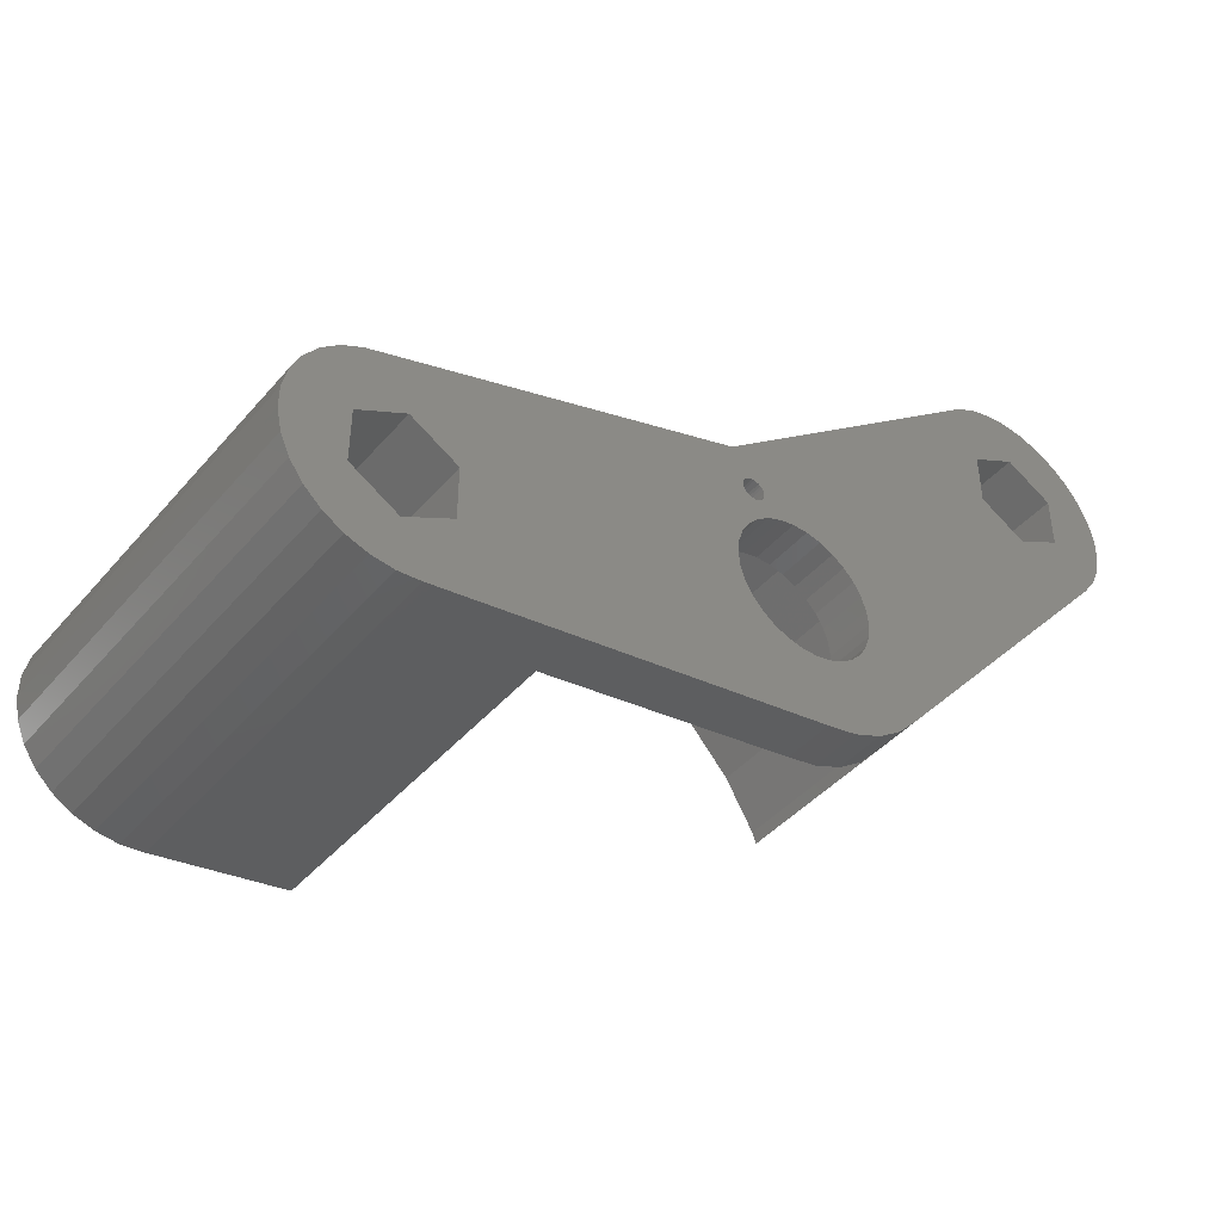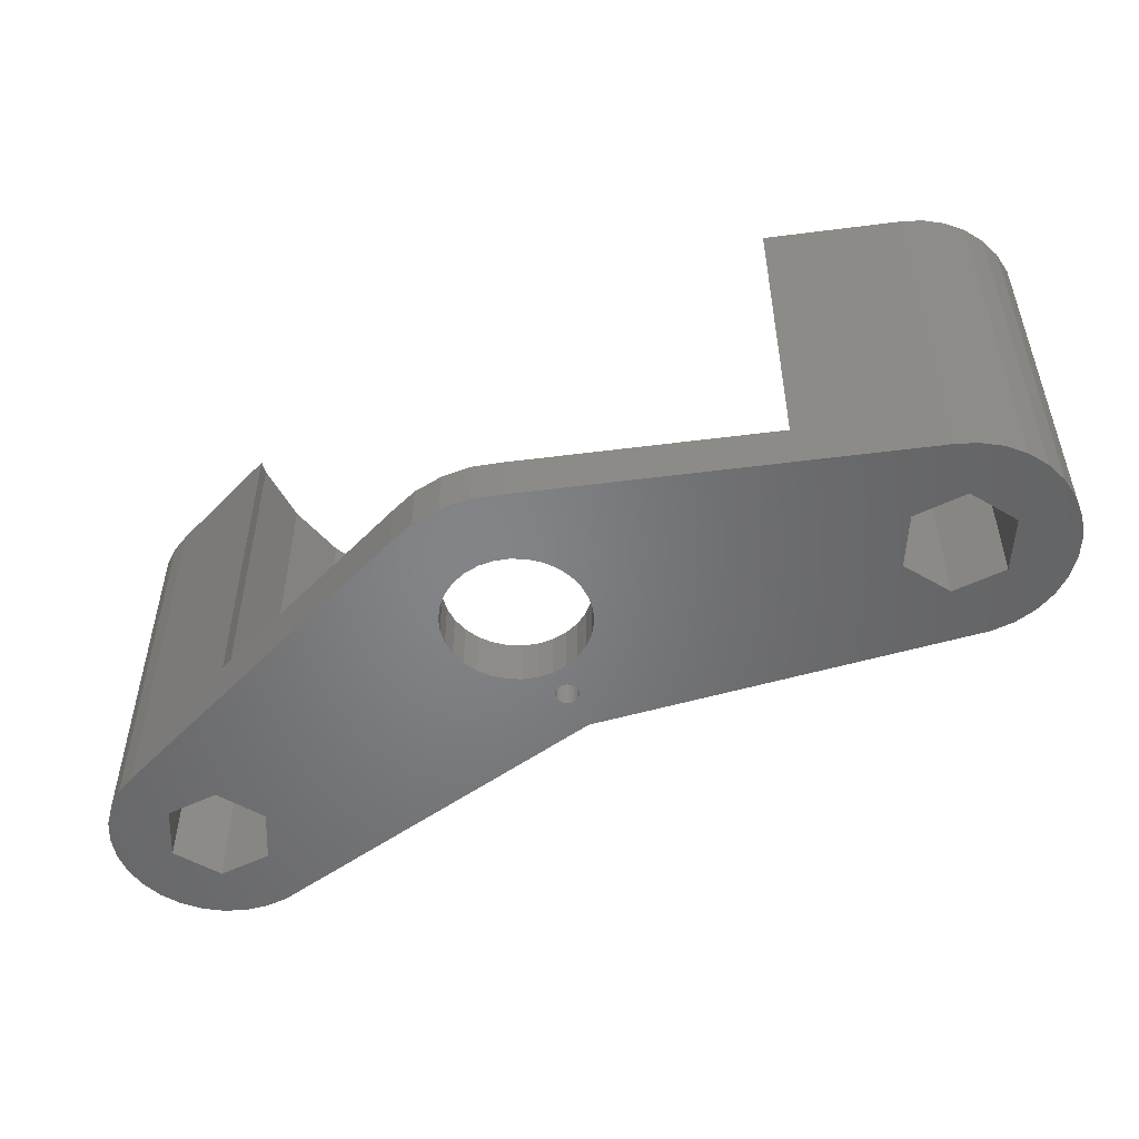
<metadata>
{"format":"stl","ext":"stl","renderer":"f3d","projection":"perspective","resolution":1024,"background":"white","views":[{"elev":-43.6,"azim":142.4,"up":"+Y"},{"elev":-52.0,"azim":-2.4,"up":"+Z"}]}
</metadata>
<code>
# stl→obj: 360 verts, 732 faces
v -55.98 -34.24 -28.67
v -49.49 -41.91 -25.07
v -55.98 -34.24 0
v -37.38 -56.21 -28.67
v -37.38 -56.21 -25.07
v -49.49 -41.91 0
v -56.97 -32.89 0
v -56.97 -32.89 -28.67
v -34.14 -59.13 -28.67
v -32.13 -60.02 -25.07
v -34.14 -59.13 -25.07
v -32.13 -60.02 -28.67
v -46.78 -21.58 -28.67
v -48.37 -21.06 0
v -46.78 -21.58 0
v -48.37 -21.06 -28.67
v -57.99 -29.73 -28.67
v -57.99 -28.05 0
v -57.99 -28.05 -28.67
v -57.99 -29.73 0
v -57.65 -31.36 0
v -57.65 -31.36 -28.67
v -53.29 -21.58 -28.67
v -54.74 -22.42 0
v -53.29 -21.58 0
v -54.74 -22.42 -28.67
v -55.98 -23.54 0
v -55.98 -23.54 -28.67
v -23.56 -40.8 -25.07
v -23.56 -40.8 -28.67
v -37 -29.46 -25.07
v -45.33 -22.42 0
v -37 -29.46 0
v -45.33 -22.42 -28.67
v -50.04 -20.89 -28.67
v -51.7 -21.06 0
v -50.04 -20.89 0
v -51.7 -21.06 -28.67
v -56.97 -24.89 -28.67
v -56.97 -24.89 0
v -35.91 -57.84 -28.67
v -35.91 -57.84 -25.07
v -29.99 -60.48 -25.07
v -29.99 -60.48 -28.67
v -46.54 -26.87 -28.67
v -50.04 -24.85 -28.67
v -53.54 -26.87 -28.67
v -24.35 -43.79 -28.67
v -24.33 -43.61 -28.67
v -24.09 -47.9 -28.67
v -24.4 -43.96 -28.67
v -24.64 -46.95 -28.67
v -24.49 -44.11 -28.67
v -24.61 -44.24 -28.67
v -24.75 -44.35 -28.67
v -25.38 -46.14 -28.67
v -24.92 -44.42 -28.67
v -25.09 -44.46 -28.67
v -25.27 -44.46 -28.67
v -26.26 -45.49 -28.67
v -25.44 -44.42 -28.67
v -25.6 -44.35 -28.67
v -25.75 -44.24 -28.67
v -25.87 -44.11 -28.67
v -27.27 -45.04 -28.67
v -25.96 -43.96 -28.67
v -26.01 -43.79 -28.67
v 3.5 -59.8 -28.67
v 7.956 -58.61 -28.67
v 7.608 -60.25 -28.67
v 7.956 -56.94 -28.67
v 6.928 -61.78 -28.67
v 3.5 -55.76 -28.67
v 5.945 -63.13 -28.67
v 7.608 -55.31 -28.67
v 4.702 -64.25 -28.67
v 6.928 -53.78 -28.67
v 5.945 -52.42 -28.67
v 3.254 -65.09 -28.67
v 0 -61.82 -28.67
v 1.663 -65.6 -28.67
v 0 -65.78 -28.67
v -1.663 -65.6 -28.67
v -3.5 -59.8 -28.67
v -24.09 -52.17 -28.67
v -3.5 -55.76 -28.67
v -23.64 -50.04 -28.67
v -23.75 -48.95 -28.67
v -23.75 -51.13 -28.67
v -24.64 -53.12 -28.67
v -25.38 -53.94 -28.67
v -26.26 -54.58 -28.67
v -27.27 -55.03 -28.67
v -28.34 -55.26 -28.67
v -29.44 -55.26 -28.67
v -30.51 -55.03 -28.67
v -31.51 -54.58 -28.67
v -32.4 -53.94 -28.67
v -33.14 -53.12 -28.67
v -33.69 -52.17 -28.67
v -34.02 -51.13 -28.67
v 4.702 -51.31 -28.67
v 3.254 -50.47 -28.67
v 0 -53.74 -28.67
v -24.35 -43.43 -28.67
v -24.4 -43.27 -28.67
v -24.49 -43.11 -28.67
v -24.61 -42.98 -28.67
v -24.75 -42.88 -28.67
v -24.92 -42.8 -28.67
v -25.09 -42.77 -28.67
v -25.27 -42.77 -28.67
v -25.44 -42.8 -28.67
v -25.6 -42.88 -28.67
v -25.75 -42.98 -28.67
v -26.03 -43.61 -28.67
v -28.34 -44.82 -28.67
v -26.01 -43.43 -28.67
v -25.96 -43.27 -28.67
v -25.87 -43.11 -28.67
v -29.44 -44.82 -28.67
v -30.51 -45.04 -28.67
v -46.54 -30.91 -28.67
v -31.51 -45.49 -28.67
v -34.14 -50.04 -28.67
v -34.02 -48.95 -28.67
v -50.04 -32.93 -28.67
v -32.4 -46.14 -28.67
v -33.14 -46.95 -28.67
v -33.69 -47.9 -28.67
v -53.54 -30.91 -28.67
v -57.65 -26.42 -28.67
v -40 -30.79 0
v -48.04 -28.24 0
v -48.8 -27.19 0
v -47.95 -28.67 0
v -47.95 -29.11 0
v -43.76 -33.52 0
v -48.22 -27.84 0
v -49.18 -26.97 0
v -48.48 -27.48 0
v -49.6 -26.83 0
v -50.04 -26.79 0
v -50.47 -26.83 0
v -50.89 -26.97 0
v -51.27 -27.19 0
v -51.6 -27.48 0
v -51.86 -27.84 0
v -48.04 -29.54 0
v -48.22 -29.94 0
v -48.48 -30.29 0
v -48.8 -30.59 0
v -46.87 -36.98 0
v -49.18 -30.81 0
v -49.6 -30.94 0
v -50.04 -30.99 0
v -50.47 -30.94 0
v -49.19 -41 0
v -50.89 -30.81 0
v -51.27 -30.59 0
v -51.6 -30.29 0
v -51.86 -29.94 0
v -52.03 -29.54 0
v -52.13 -29.11 0
v -52.03 -28.24 0
v -57.65 -26.42 0
v -52.13 -28.67 0
v 2.088 -57.56 0
v 7.956 -56.94 0
v 7.608 -55.31 0
v 7.956 -58.61 0
v 1.997 -57.13 0
v 6.928 -53.78 0
v 2.088 -58 0
v 1.819 -56.73 0
v 5.945 -52.42 0
v 7.608 -60.25 0
v 1.561 -56.37 0
v 4.702 -51.31 0
v 1.997 -58.43 0
v 1.234 -56.08 0
v 3.254 -50.47 0
v 6.928 -61.78 0
v 1.819 -58.83 0
v 0.8541 -55.86 0
v 0.4366 -55.72 0
v 0 -55.68 0
v -0.4366 -55.72 0
v -6.667 -50.04 0
v -0.8541 -55.86 0
v -1.234 -56.08 0
v -1.997 -57.13 0
v -7.152 -54.66 0
v -2.088 -57.56 0
v -1.819 -56.73 0
v -1.561 -56.37 0
v -7.01 -46.77 0
v 5.945 -63.13 0
v 1.561 -59.18 0
v 4.702 -64.25 0
v 1.234 -59.48 0
v 3.254 -65.09 0
v 0.8541 -59.7 0
v 1.663 -65.6 0
v 0.4366 -59.83 0
v 0 -59.88 0
v 0 -65.78 0
v -0.4366 -59.83 0
v -1.663 -65.6 0
v -0.8541 -59.7 0
v -1.234 -59.48 0
v -1.561 -59.18 0
v -8.588 -59.08 0
v -1.819 -58.83 0
v -1.997 -58.43 0
v -2.088 -58 0
v -10.91 -63.1 0
v -11.55 -63.81 0
v -7.01 -46.77 -25.07
v -11.55 -63.81 -25.07
v -10.91 -63.1 -25.07
v -8.588 -59.08 -25.07
v -46.87 -36.98 -25.07
v -49.19 -41 -25.07
v -43.76 -33.52 -25.07
v -7.152 -54.66 -25.07
v -40 -30.79 -25.07
v -6.667 -50.04 -25.07
v -23.75 -48.95 -25.07
v -23.64 -50.04 -25.07
v -24.09 -47.9 -25.07
v -24.35 -43.79 -25.07
v -24.33 -43.61 -25.07
v -24.35 -43.43 -25.07
v -24.4 -43.27 -25.07
v -24.49 -43.11 -25.07
v -24.61 -42.98 -25.07
v -24.75 -42.88 -25.07
v -24.92 -42.8 -25.07
v -25.09 -42.77 -25.07
v -25.27 -42.77 -25.07
v -25.44 -42.8 -25.07
v -25.6 -42.88 -25.07
v -28.34 -44.82 -25.07
v -26.03 -43.61 -25.07
v -26.01 -43.43 -25.07
v -27.27 -45.04 -25.07
v -26.26 -45.49 -25.07
v -25.96 -43.27 -25.07
v -25.87 -43.11 -25.07
v -29.44 -44.82 -25.07
v -25.75 -42.98 -25.07
v -30.51 -45.04 -25.07
v -32.4 -53.94 -25.07
v -34.14 -50.04 -25.07
v -34.02 -48.95 -25.07
v -31.51 -45.49 -25.07
v -32.4 -46.14 -25.07
v -33.14 -46.95 -25.07
v -34.02 -51.13 -25.07
v -33.69 -47.9 -25.07
v -23.75 -51.13 -25.07
v -24.09 -52.17 -25.07
v -24.64 -53.12 -25.07
v -25.38 -53.94 -25.07
v -26.26 -54.58 -25.07
v -27.27 -55.03 -25.07
v -28.34 -55.26 -25.07
v -29.44 -55.26 -25.07
v -30.51 -55.03 -25.07
v -31.51 -54.58 -25.07
v -33.14 -53.12 -25.07
v -33.69 -52.17 -25.07
v -24.4 -43.96 -25.07
v -24.64 -46.95 -25.07
v -24.49 -44.11 -25.07
v -24.61 -44.24 -25.07
v -24.75 -44.35 -25.07
v -25.38 -46.14 -25.07
v -24.92 -44.42 -25.07
v -25.09 -44.46 -25.07
v -25.27 -44.46 -25.07
v -25.44 -44.42 -25.07
v -25.6 -44.35 -25.07
v -25.75 -44.24 -25.07
v -25.87 -44.11 -25.07
v -25.96 -43.96 -25.07
v -26.01 -43.79 -25.07
v -0.4366 -59.83 -4
v -0.8541 -59.7 -4
v -1.997 -58.43 -4
v -1.819 -58.83 -4
v 1.819 -58.83 -4
v 1.997 -58.43 -4
v -0.4366 -55.72 -4
v 0 -55.68 -4
v -1.234 -59.48 -4
v 0 -59.88 -4
v -1.561 -59.18 -4
v 2.088 -57.56 -4
v 1.997 -57.13 -4
v -2.088 -57.56 -4
v -2.088 -58 -4
v 1.234 -59.48 -4
v 0.8541 -59.7 -4
v 0.4366 -59.83 -4
v -1.997 -57.13 -4
v 2.088 -58 -4
v 0.4366 -55.72 -4
v 0.8541 -55.86 -4
v 1.234 -56.08 -4
v 1.819 -56.73 -4
v -1.561 -56.37 -4
v -1.234 -56.08 -4
v -1.819 -56.73 -4
v 1.561 -56.37 -4
v -0.8541 -55.86 -4
v 1.561 -59.18 -4
v -3.5 -59.8 -4
v 0 -61.82 -4
v 3.5 -55.76 -4
v 3.5 -59.8 -4
v 0 -53.74 -4
v -3.5 -55.76 -4
v -48.22 -27.84 -4
v -48.48 -27.48 -4
v -49.18 -30.81 -4
v -49.6 -30.94 -4
v -52.13 -29.11 -4
v -52.03 -29.54 -4
v -48.48 -30.29 -4
v -48.22 -29.94 -4
v -51.6 -27.48 -4
v -51.27 -27.19 -4
v -52.13 -28.67 -4
v -50.04 -30.99 -4
v -51.86 -29.94 -4
v -50.04 -26.79 -4
v -49.6 -26.83 -4
v -50.89 -26.97 -4
v -47.95 -28.67 -4
v -48.04 -28.24 -4
v -49.18 -26.97 -4
v -48.8 -27.19 -4
v -50.89 -30.81 -4
v -51.27 -30.59 -4
v -50.47 -30.94 -4
v -48.8 -30.59 -4
v -51.6 -30.29 -4
v -51.86 -27.84 -4
v -52.03 -28.24 -4
v -50.47 -26.83 -4
v -48.04 -29.54 -4
v -47.95 -29.11 -4
v -50.04 -32.93 -4
v -46.54 -30.91 -4
v -46.54 -26.87 -4
v -50.04 -24.85 -4
v -53.54 -30.91 -4
v -53.54 -26.87 -4
f 1 2 3
f 4 2 1
f 2 4 5
f 3 2 6
f 1 7 8
f 7 1 3
f 9 10 11
f 10 9 12
f 13 14 15
f 14 13 16
f 17 18 19
f 18 17 20
f 8 21 22
f 21 8 7
f 23 24 25
f 24 23 26
f 26 27 24
f 27 26 28
f 29 30 31
f 31 32 33
f 31 34 32
f 34 31 30
f 35 36 37
f 36 35 38
f 38 25 36
f 25 38 23
f 39 27 28
f 27 39 40
f 41 11 42
f 11 41 9
f 22 20 17
f 20 22 21
f 12 43 10
f 43 12 44
f 34 15 32
f 15 34 13
f 30 45 34
f 45 13 34
f 46 13 45
f 13 46 16
f 46 35 16
f 46 38 35
f 46 23 38
f 47 23 46
f 23 47 26
f 30 48 49
f 50 51 48
f 52 51 50
f 51 52 53
f 53 52 54
f 52 55 54
f 56 55 52
f 55 56 57
f 57 56 58
f 58 56 59
f 60 59 56
f 59 60 61
f 61 60 62
f 62 60 63
f 63 60 64
f 65 64 60
f 66 65 67
f 64 65 66
f 68 69 70
f 69 68 71
f 68 70 72
f 73 71 68
f 68 72 74
f 71 73 75
f 68 74 76
f 75 73 77
f 77 73 78
f 79 68 76
f 80 79 81
f 80 81 82
f 79 80 68
f 83 80 82
f 83 84 80
f 85 86 84
f 44 84 83
f 86 87 88
f 86 89 87
f 86 85 89
f 84 90 85
f 84 91 90
f 84 44 91
f 91 44 92
f 92 44 93
f 93 44 94
f 94 44 95
f 44 96 95
f 12 96 44
f 96 12 97
f 9 97 12
f 97 9 98
f 41 98 9
f 98 41 99
f 4 99 41
f 99 4 100
f 100 4 101
f 78 73 102
f 73 103 102
f 104 103 73
f 30 104 86
f 104 30 103
f 86 88 30
f 48 88 50
f 48 30 88
f 105 30 49
f 106 30 105
f 107 30 106
f 108 30 107
f 109 30 108
f 110 30 109
f 111 30 110
f 112 30 111
f 113 30 112
f 114 30 113
f 115 30 114
f 67 65 116
f 117 116 65
f 116 117 118
f 118 117 119
f 119 117 120
f 121 120 117
f 120 121 115
f 122 115 121
f 115 122 30
f 123 122 124
f 101 4 125
f 125 4 126
f 127 126 4
f 122 123 30
f 123 124 128
f 123 128 129
f 127 129 130
f 126 127 130
f 45 30 123
f 129 127 123
f 1 127 4
f 19 47 131
f 127 1 131
f 8 131 1
f 47 28 26
f 22 131 8
f 47 39 28
f 17 131 22
f 47 132 39
f 19 131 17
f 47 19 132
f 32 133 33
f 134 133 32
f 135 32 15
f 133 134 136
f 133 137 138
f 137 133 136
f 32 139 134
f 140 15 14
f 32 141 139
f 32 135 141
f 15 140 135
f 14 142 140
f 37 142 14
f 37 143 142
f 37 144 143
f 36 144 37
f 144 36 145
f 25 145 36
f 145 25 146
f 24 146 25
f 146 24 147
f 27 147 24
f 40 148 27
f 147 27 148
f 149 138 137
f 150 138 149
f 151 138 150
f 152 138 151
f 138 152 153
f 154 153 152
f 155 153 154
f 156 153 155
f 157 153 156
f 3 153 157
f 153 3 158
f 3 157 159
f 3 159 160
f 3 160 161
f 3 161 162
f 7 162 163
f 21 163 164
f 148 40 165
f 166 165 40
f 165 166 167
f 158 3 6
f 18 167 166
f 162 7 3
f 167 18 164
f 163 21 7
f 20 164 18
f 164 20 21
f 168 169 170
f 169 168 171
f 172 170 173
f 174 171 168
f 175 173 176
f 171 174 177
f 178 176 179
f 180 177 174
f 181 179 182
f 177 180 183
f 184 183 180
f 170 172 168
f 173 175 172
f 176 178 175
f 179 181 178
f 182 185 181
f 182 186 185
f 182 187 186
f 182 188 187
f 189 188 182
f 188 189 190
f 190 189 191
f 192 193 194
f 195 193 192
f 196 193 195
f 191 193 196
f 193 191 189
f 189 182 197
f 183 184 198
f 199 198 184
f 198 199 200
f 201 200 199
f 200 201 202
f 203 202 201
f 202 203 204
f 205 204 203
f 206 204 205
f 206 207 204
f 208 207 206
f 209 208 210
f 209 210 211
f 209 211 212
f 208 209 207
f 213 212 214
f 213 214 215
f 213 215 216
f 213 194 193
f 194 213 216
f 212 213 209
f 217 209 213
f 209 217 218
f 41 5 4
f 5 41 42
f 132 40 39
f 40 132 166
f 16 37 14
f 37 16 35
f 19 166 132
f 166 19 18
f 76 198 200
f 198 76 74
f 173 78 176
f 78 173 77
f 82 204 207
f 204 82 81
f 83 207 209
f 207 83 82
f 171 71 169
f 71 171 69
f 182 219 197
f 103 219 182
f 30 219 103
f 219 30 29
f 169 75 170
f 75 169 71
f 170 77 173
f 77 170 75
f 183 70 177
f 70 183 72
f 198 72 183
f 72 198 74
f 177 69 171
f 69 177 70
f 78 179 176
f 179 78 102
f 81 202 204
f 202 81 79
f 79 200 202
f 200 79 76
f 43 44 220
f 220 209 218
f 220 83 209
f 83 220 44
f 102 182 179
f 182 102 103
f 221 213 222
f 213 221 217
f 158 223 153
f 223 158 224
f 6 224 158
f 224 6 2
f 153 225 138
f 225 153 223
f 222 193 226
f 193 222 213
f 225 133 138
f 133 225 227
f 220 217 221
f 217 220 218
f 226 189 228
f 189 226 193
f 227 33 133
f 33 227 31
f 228 197 219
f 197 228 189
f 219 229 230
f 231 219 232
f 219 233 232
f 29 234 233
f 29 235 234
f 29 236 235
f 29 237 236
f 29 238 237
f 29 239 238
f 29 240 239
f 29 241 240
f 29 242 241
f 29 243 242
f 31 243 29
f 244 245 246
f 245 247 248
f 244 246 249
f 244 249 250
f 245 244 247
f 251 250 252
f 243 31 252
f 250 251 244
f 252 31 251
f 251 31 253
f 254 42 11
f 2 255 256
f 253 31 257
f 227 257 31
f 257 227 258
f 225 258 227
f 258 225 259
f 223 259 225
f 260 5 42
f 259 223 261
f 224 261 223
f 2 261 224
f 261 2 256
f 255 2 5
f 230 228 219
f 228 230 226
f 226 262 222
f 263 222 262
f 233 219 29
f 226 230 262
f 222 263 221
f 264 221 263
f 221 264 220
f 265 220 264
f 266 220 265
f 43 266 267
f 43 267 268
f 43 268 269
f 266 43 220
f 270 43 269
f 10 270 271
f 270 10 43
f 11 271 254
f 42 254 272
f 42 272 273
f 42 273 260
f 271 11 10
f 5 260 255
f 219 231 229
f 274 231 232
f 275 274 276
f 275 276 277
f 274 275 231
f 278 275 277
f 279 278 280
f 279 280 281
f 279 281 282
f 278 279 275
f 248 282 283
f 248 283 284
f 248 284 285
f 248 285 286
f 248 286 287
f 248 287 288
f 282 248 279
f 248 288 245
f 124 253 257
f 253 124 122
f 91 266 265
f 266 91 92
f 89 230 87
f 230 89 262
f 273 101 260
f 101 273 100
f 254 99 272
f 99 254 98
f 96 271 270
f 271 96 97
f 272 100 273
f 100 272 99
f 50 275 52
f 275 50 231
f 122 251 253
f 251 122 121
f 97 254 271
f 254 97 98
f 260 125 255
f 125 260 101
f 117 247 244
f 247 117 65
f 255 126 256
f 126 255 125
f 94 269 268
f 269 94 95
f 256 130 261
f 130 256 126
f 261 129 259
f 129 261 130
f 91 264 90
f 264 91 265
f 60 279 248
f 279 60 56
f 85 262 89
f 262 85 263
f 90 263 85
f 263 90 264
f 88 231 50
f 231 88 229
f 259 128 258
f 128 259 129
f 121 244 251
f 244 121 117
f 95 270 269
f 270 95 96
f 52 279 56
f 279 52 275
f 128 257 258
f 257 128 124
f 87 229 88
f 229 87 230
f 92 267 266
f 267 92 93
f 93 268 267
f 268 93 94
f 65 248 247
f 248 65 60
f 61 284 283
f 284 61 62
f 54 276 53
f 276 54 277
f 285 64 286
f 64 285 63
f 288 116 245
f 116 288 67
f 55 280 278
f 280 55 57
f 286 66 287
f 66 286 64
f 113 241 242
f 241 113 112
f 62 285 284
f 285 62 63
f 246 119 249
f 119 246 118
f 53 274 51
f 274 53 276
f 54 278 277
f 278 54 55
f 107 237 108
f 237 107 236
f 245 118 246
f 118 245 116
f 110 238 239
f 238 110 109
f 114 242 243
f 242 114 113
f 58 282 281
f 282 58 59
f 287 67 288
f 67 287 66
f 57 281 280
f 281 57 58
f 249 120 250
f 120 249 119
f 106 236 107
f 236 106 235
f 250 115 252
f 115 250 120
f 115 243 252
f 243 115 114
f 105 235 106
f 235 105 234
f 109 237 238
f 237 109 108
f 112 240 241
f 240 112 111
f 59 283 282
f 283 59 61
f 48 233 49
f 233 48 232
f 51 232 48
f 232 51 274
f 49 234 105
f 234 49 233
f 111 239 240
f 239 111 110
f 289 210 208
f 210 289 290
f 214 291 215
f 291 214 292
f 293 180 294
f 180 293 184
f 295 187 188
f 187 295 296
f 290 211 210
f 211 290 297
f 298 208 206
f 208 298 289
f 297 212 211
f 212 297 299
f 300 172 301
f 172 300 168
f 216 302 194
f 302 216 303
f 304 203 201
f 203 304 305
f 306 206 205
f 206 306 298
f 194 307 192
f 307 194 302
f 308 168 300
f 168 308 174
f 309 185 186
f 185 309 310
f 310 181 185
f 181 310 311
f 301 175 312
f 175 301 172
f 294 174 308
f 174 294 180
f 313 191 196
f 191 313 314
f 192 315 195
f 315 192 307
f 215 303 216
f 303 215 291
f 212 292 214
f 292 212 299
f 195 313 196
f 313 195 315
f 311 178 181
f 178 311 316
f 296 186 187
f 186 296 309
f 305 205 203
f 205 305 306
f 317 188 190
f 188 317 295
f 318 184 293
f 184 318 199
f 312 178 316
f 178 312 175
f 318 201 199
f 201 318 304
f 314 190 191
f 190 314 317
f 80 319 320
f 319 80 84
f 68 321 73
f 321 68 322
f 86 323 324
f 323 86 104
f 319 86 324
f 86 319 84
f 104 321 323
f 321 104 73
f 322 308 321
f 322 294 308
f 322 293 294
f 322 318 293
f 322 304 318
f 322 305 304
f 320 305 322
f 305 320 306
f 320 298 306
f 320 289 298
f 320 290 289
f 320 297 290
f 319 297 320
f 297 319 299
f 303 319 302
f 291 319 303
f 292 319 291
f 299 319 292
f 300 321 308
f 301 321 300
f 312 321 301
f 316 321 312
f 311 321 316
f 310 321 311
f 323 310 309
f 323 309 296
f 310 323 321
f 295 323 296
f 317 323 295
f 314 323 317
f 324 314 313
f 324 313 315
f 324 302 319
f 302 324 307
f 314 324 323
f 307 324 315
f 68 320 322
f 320 68 80
f 325 141 326
f 141 325 139
f 327 155 154
f 155 327 328
f 163 329 164
f 329 163 330
f 331 150 332
f 150 331 151
f 333 146 147
f 146 333 334
f 164 335 167
f 335 164 329
f 328 156 155
f 156 328 336
f 162 330 163
f 330 162 337
f 338 142 143
f 142 338 339
f 334 145 146
f 145 334 340
f 341 134 342
f 134 341 136
f 343 135 140
f 135 343 344
f 345 160 159
f 160 345 346
f 336 157 156
f 157 336 347
f 339 140 142
f 140 339 343
f 348 154 152
f 154 348 327
f 161 337 162
f 337 161 349
f 165 350 148
f 350 165 351
f 352 143 144
f 143 352 338
f 342 139 325
f 139 342 134
f 167 351 165
f 351 167 335
f 148 333 147
f 333 148 350
f 346 161 160
f 161 346 349
f 340 144 145
f 144 340 352
f 353 137 354
f 137 353 149
f 331 152 151
f 152 331 348
f 344 141 135
f 141 344 326
f 354 136 341
f 136 354 137
f 332 149 353
f 149 332 150
f 347 159 157
f 159 347 345
f 123 355 356
f 355 123 127
f 46 357 358
f 357 46 45
f 359 47 360
f 47 359 131
f 356 354 357
f 356 353 354
f 356 332 353
f 356 331 332
f 356 348 331
f 356 327 348
f 355 327 356
f 327 355 328
f 355 336 328
f 355 347 336
f 355 345 347
f 355 346 345
f 359 346 355
f 346 359 349
f 329 359 335
f 330 359 329
f 337 359 330
f 349 359 337
f 341 357 354
f 342 357 341
f 325 357 342
f 326 357 325
f 344 357 326
f 343 357 344
f 358 343 339
f 358 339 338
f 343 358 357
f 352 358 338
f 340 358 352
f 334 358 340
f 360 334 333
f 360 333 350
f 360 335 359
f 335 360 351
f 334 360 358
f 351 360 350
f 47 358 360
f 358 47 46
f 123 357 45
f 357 123 356
f 127 359 355
f 359 127 131

</code>
